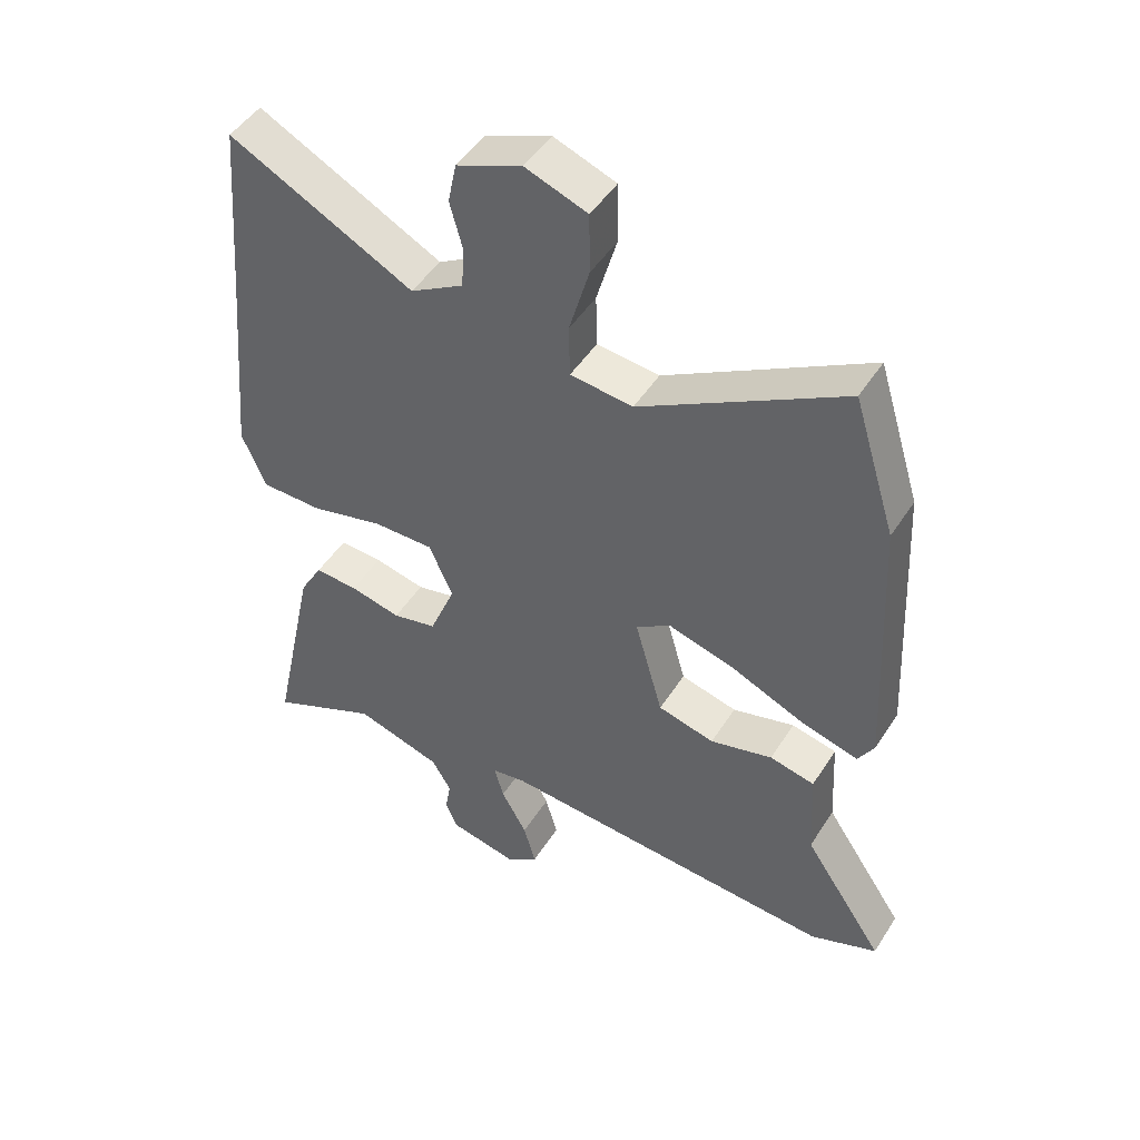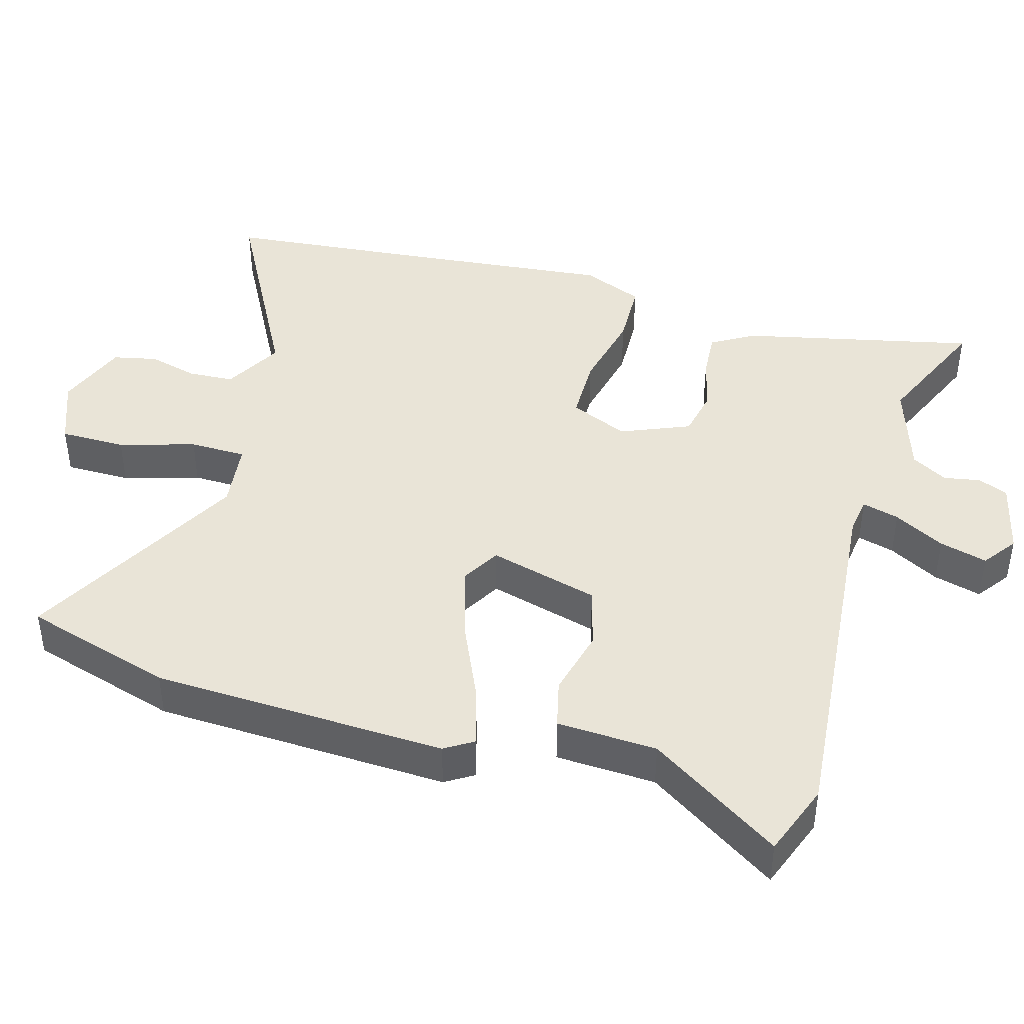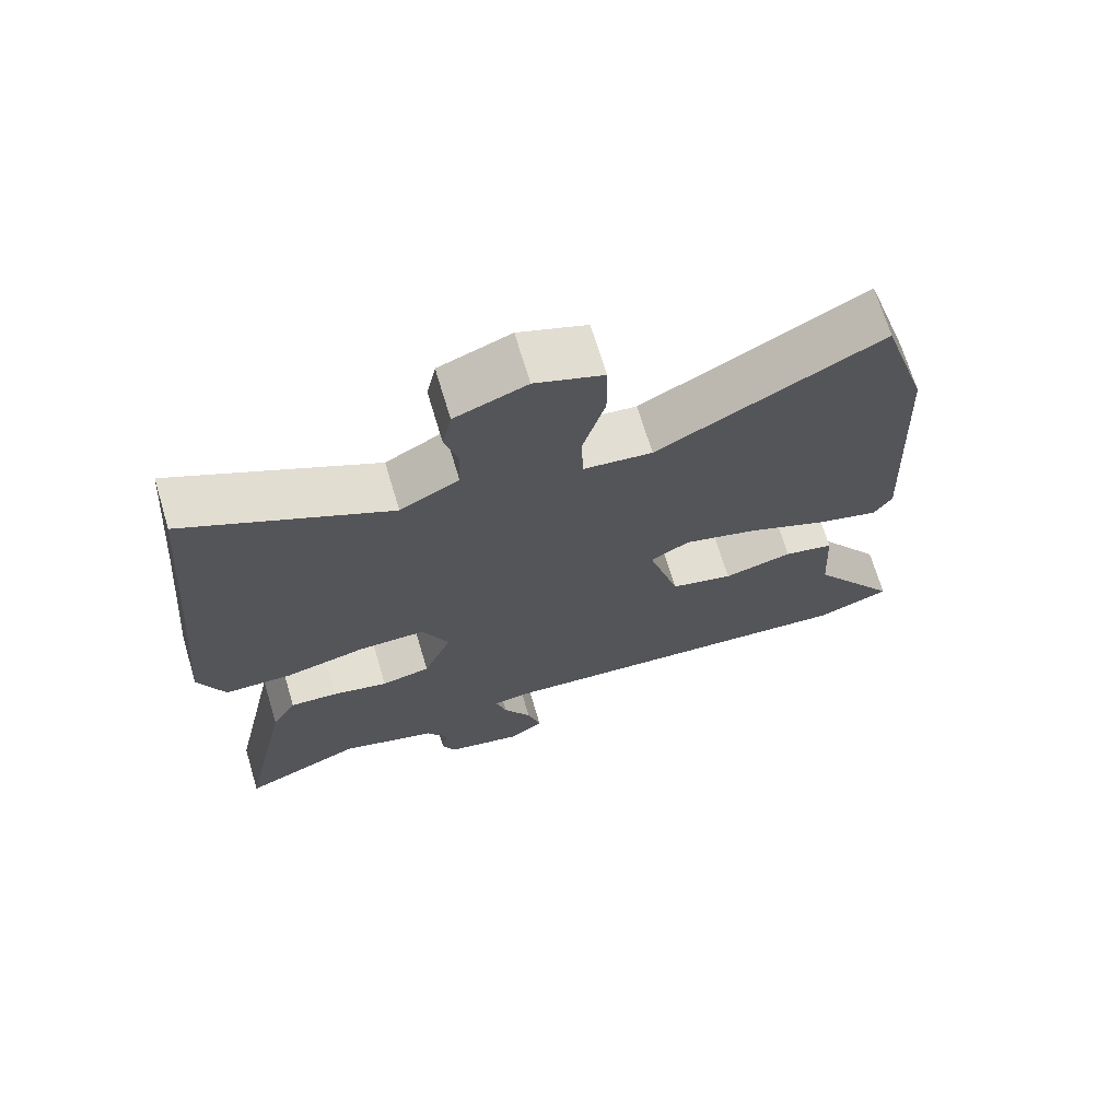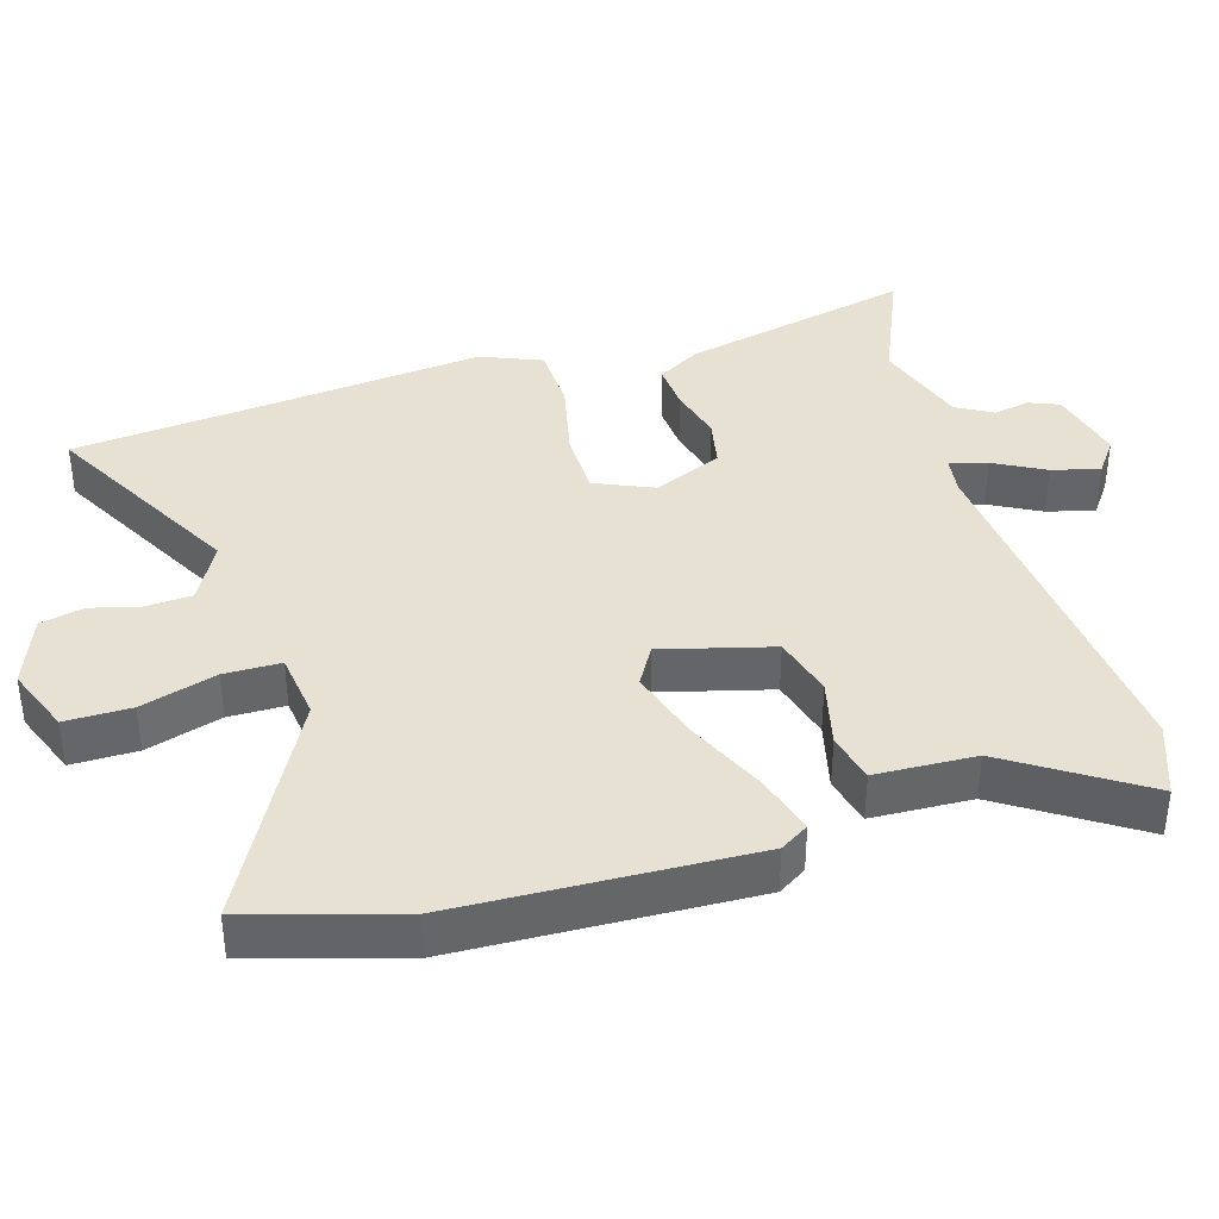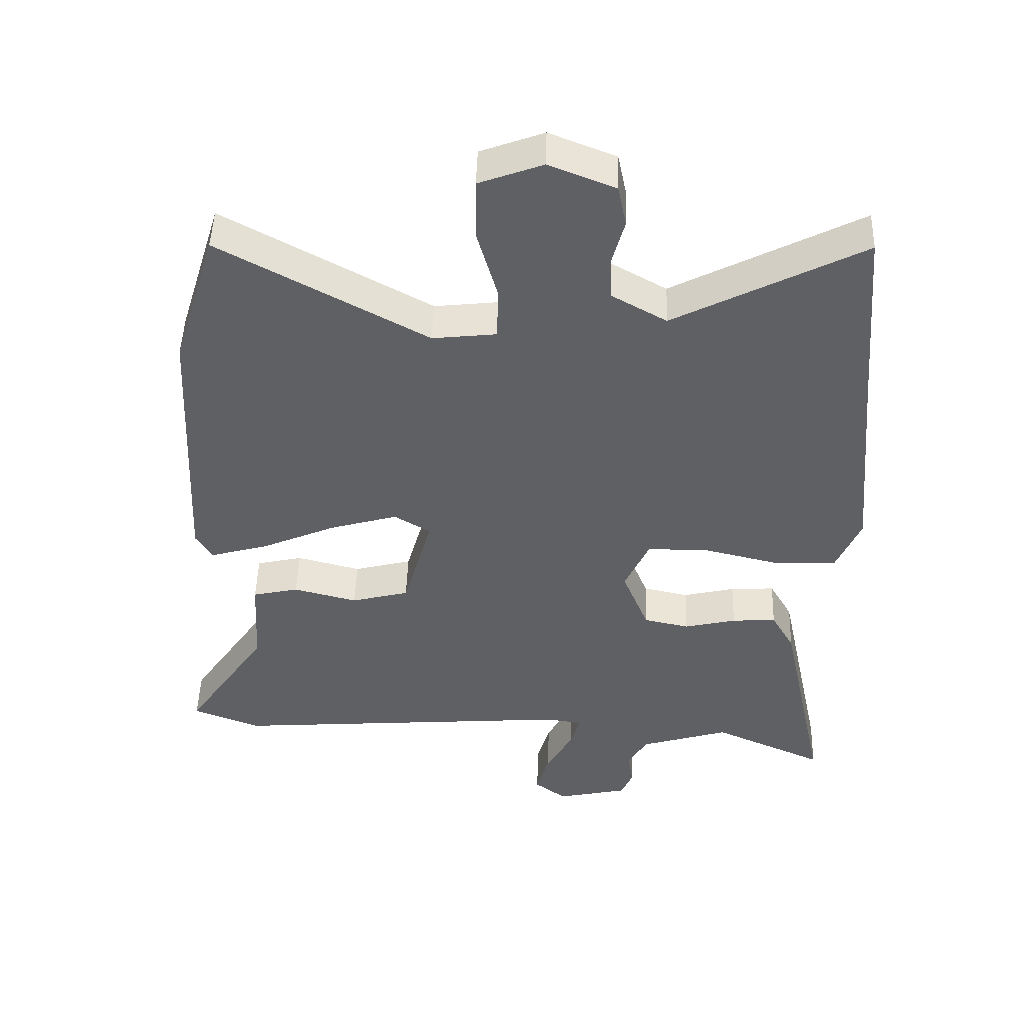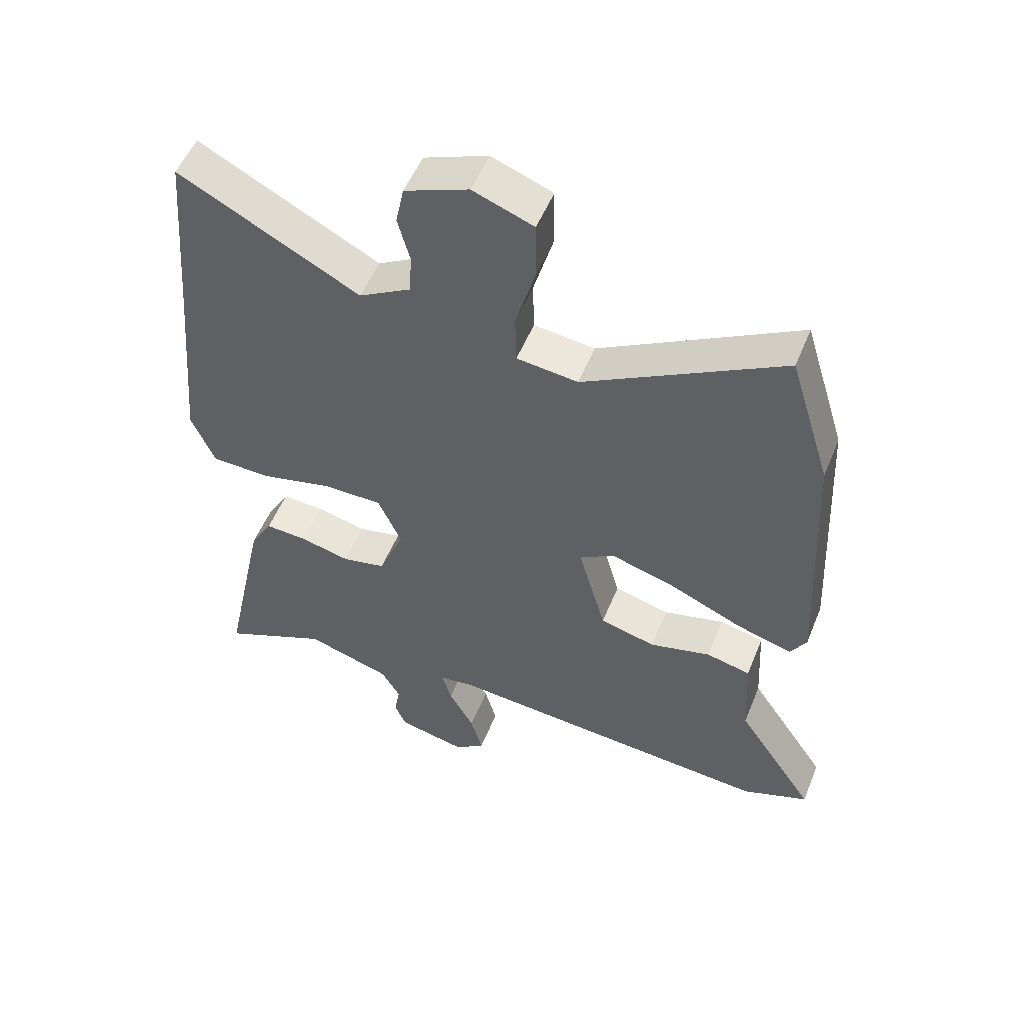
<metadata>
{"format":"obj","ext":"obj","renderer":"f3d","projection":"perspective","resolution":1024,"background":"white","views":[{"elev":47.6,"azim":31.0,"up":"+Z"},{"elev":43.0,"azim":105.4,"up":"+Y"},{"elev":70.1,"azim":-16.7,"up":"+Z"},{"elev":38.7,"azim":72.5,"up":"+Y"},{"elev":47.8,"azim":-178.2,"up":"+Z"},{"elev":53.1,"azim":21.9,"up":"+Z"}]}
</metadata>
<code>
v 0.591 0.07 -0.465
v 0.487 0.07 -0.505
v -0.042 0.07 -0.464
v -0.096 0.07 -0.472
v -0.081 0.07 -0.525
v -0.041 0.07 -0.597
v -0.022 0.07 -0.665
v -0.07 0.07 -0.701
v -0.179 0.07 -0.677
v -0.197 0.07 -0.634
v -0.188 0.07 -0.582
v -0.218 0.07 -0.531
v -0.353 0.07 -0.489
v -0.523 0.07 -0.565
v -0.452 0.07 -0.231
v -0.417 0.07 -0.17
v -0.35 0.07 -0.174
v -0.271 0.07 -0.193
v -0.202 0.07 -0.178
v -0.162 0.07 -0.079
v -0.199 0.07 0.004
v -0.293 0.07 0.004
v -0.407 0.07 -0.023
v -0.502 0.07 -0.021
v -0.539 0.07 0.066
v -0.511 0.07 0.374
v -0.487 0.07 0.659
v -0.202 0.07 0.51
v -0.119 0.07 0.557
v -0.116 0.07 0.623
v -0.135 0.07 0.693
v -0.122 0.07 0.756
v -0.021 0.07 0.796
v 0.075 0.07 0.76
v 0.076 0.07 0.666
v 0.045 0.07 0.557
v 0.047 0.07 0.476
v 0.144 0.07 0.465
v 0.457 0.07 0.638
v 0.523 0.07 0.425
v 0.544 0.07 0.004
v 0.519 0.07 -0.037
v 0.431 0.07 -0.012
v 0.317 0.07 0.038
v 0.214 0.07 0.068
v 0.159 0.07 0.035
v 0.203 0.07 -0.122
v 0.291 0.07 -0.145
v 0.388 0.07 -0.12
v 0.458 0.07 -0.136
v 0.466 0.07 -0.279
v 0.591 0 -0.465
v 0.487 0 -0.505
v -0.042 0 -0.464
v -0.096 0 -0.472
v -0.081 0 -0.525
v -0.041 0 -0.597
v -0.022 0 -0.665
v -0.07 0 -0.701
v -0.179 0 -0.677
v -0.197 0 -0.634
v -0.188 0 -0.582
v -0.218 0 -0.531
v -0.353 0 -0.489
v -0.523 0 -0.565
v -0.452 0 -0.231
v -0.417 0 -0.17
v -0.35 0 -0.174
v -0.271 0 -0.193
v -0.202 0 -0.178
v -0.162 0 -0.079
v -0.199 0 0.004
v -0.293 0 0.004
v -0.407 0 -0.023
v -0.502 0 -0.021
v -0.539 0 0.066
v -0.511 0 0.374
v -0.487 0 0.659
v -0.202 0 0.51
v -0.119 0 0.557
v -0.116 0 0.623
v -0.135 0 0.693
v -0.122 0 0.756
v -0.021 0 0.796
v 0.075 0 0.76
v 0.076 0 0.666
v 0.045 0 0.557
v 0.047 0 0.476
v 0.144 0 0.465
v 0.457 0 0.638
v 0.523 0 0.425
v 0.544 0 0.004
v 0.519 0 -0.037
v 0.431 0 -0.012
v 0.317 0 0.038
v 0.214 0 0.068
v 0.159 0 0.035
v 0.203 0 -0.122
v 0.291 0 -0.145
v 0.388 0 -0.12
v 0.458 0 -0.136
v 0.466 0 -0.279
f 48 49 50 51
f 47 48 51 1
f 41 42 43 44
f 41 44 45
f 38 39 40 41
f 37 38 41 45
f 33 34 35 36
f 33 36 37
f 30 31 32 33
f 29 30 33 37
f 28 29 37 45
f 26 27 28 45
f 22 23 24 25
f 21 22 25 26
f 15 16 17 18
f 13 14 15 18
f 12 13 18 19
f 11 12 19 20
f 9 10 11
f 8 9 11 20
f 5 6 7 8
f 4 5 8
f 47 1 2 3
f 46 47 3 4
f 21 26 45 46
f 20 21 46
f 4 8 20
f 4 20 46
f 102 101 100 99
f 52 102 99 98
f 95 94 93 92
f 96 95 92
f 92 91 90 89
f 96 92 89 88
f 87 86 85 84
f 88 87 84
f 84 83 82 81
f 88 84 81 80
f 96 88 80 79
f 96 79 78 77
f 76 75 74 73
f 77 76 73 72
f 69 68 67 66
f 69 66 65 64
f 70 69 64 63
f 71 70 63 62
f 62 61 60
f 71 62 60 59
f 59 58 57 56
f 59 56 55
f 54 53 52 98
f 55 54 98 97
f 97 96 77 72
f 97 72 71
f 71 59 55
f 97 71 55
f 1 52 53 2
f 2 53 54 3
f 3 54 55 4
f 4 55 56 5
f 5 56 57 6
f 6 57 58 7
f 7 58 59 8
f 8 59 60 9
f 9 60 61 10
f 10 61 62 11
f 11 62 63 12
f 12 63 64 13
f 13 64 65 14
f 14 65 66 15
f 15 66 67 16
f 16 67 68 17
f 17 68 69 18
f 18 69 70 19
f 19 70 71 20
f 20 71 72 21
f 21 72 73 22
f 22 73 74 23
f 23 74 75 24
f 24 75 76 25
f 25 76 77 26
f 26 77 78 27
f 27 78 79 28
f 28 79 80 29
f 29 80 81 30
f 30 81 82 31
f 31 82 83 32
f 32 83 84 33
f 33 84 85 34
f 34 85 86 35
f 35 86 87 36
f 36 87 88 37
f 37 88 89 38
f 38 89 90 39
f 39 90 91 40
f 40 91 92 41
f 41 92 93 42
f 42 93 94 43
f 43 94 95 44
f 44 95 96 45
f 45 96 97 46
f 46 97 98 47
f 47 98 99 48
f 48 99 100 49
f 49 100 101 50
f 50 101 102 51
f 51 102 52 1

</code>
